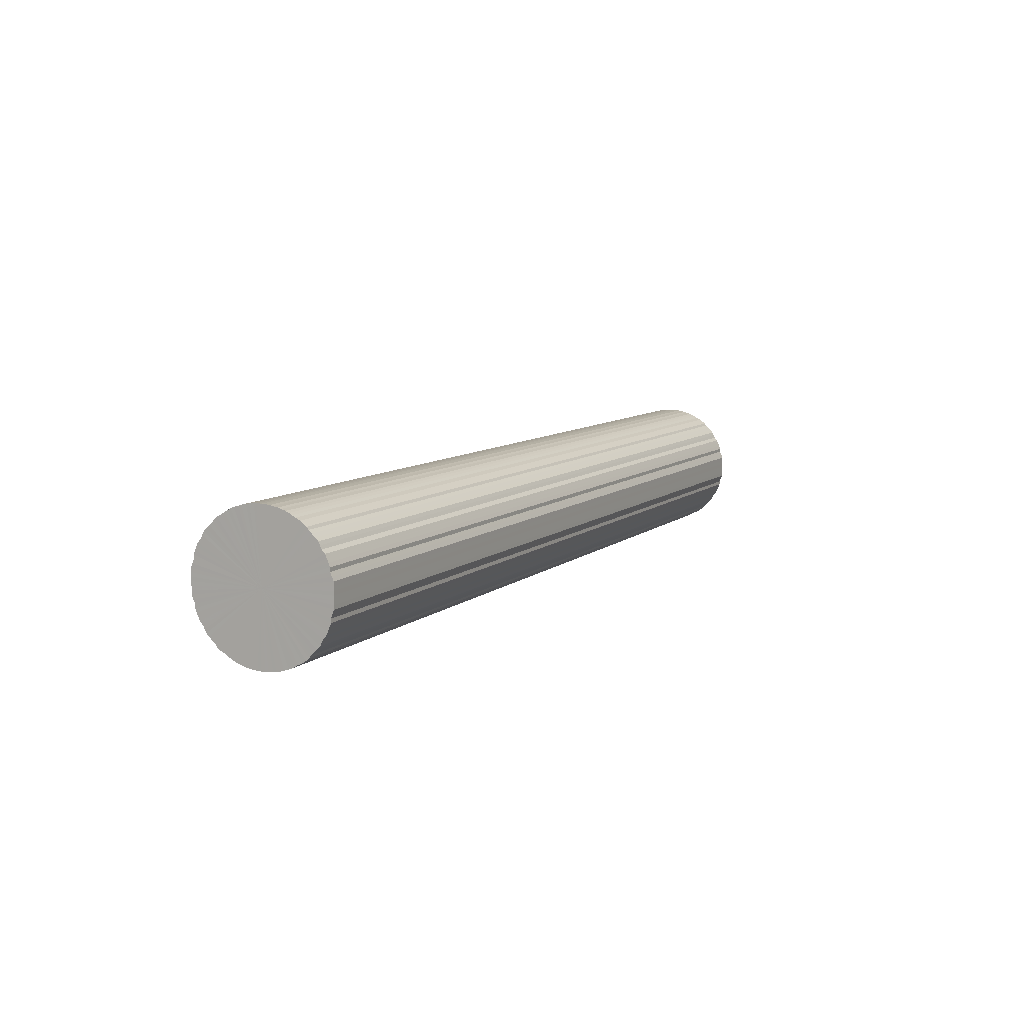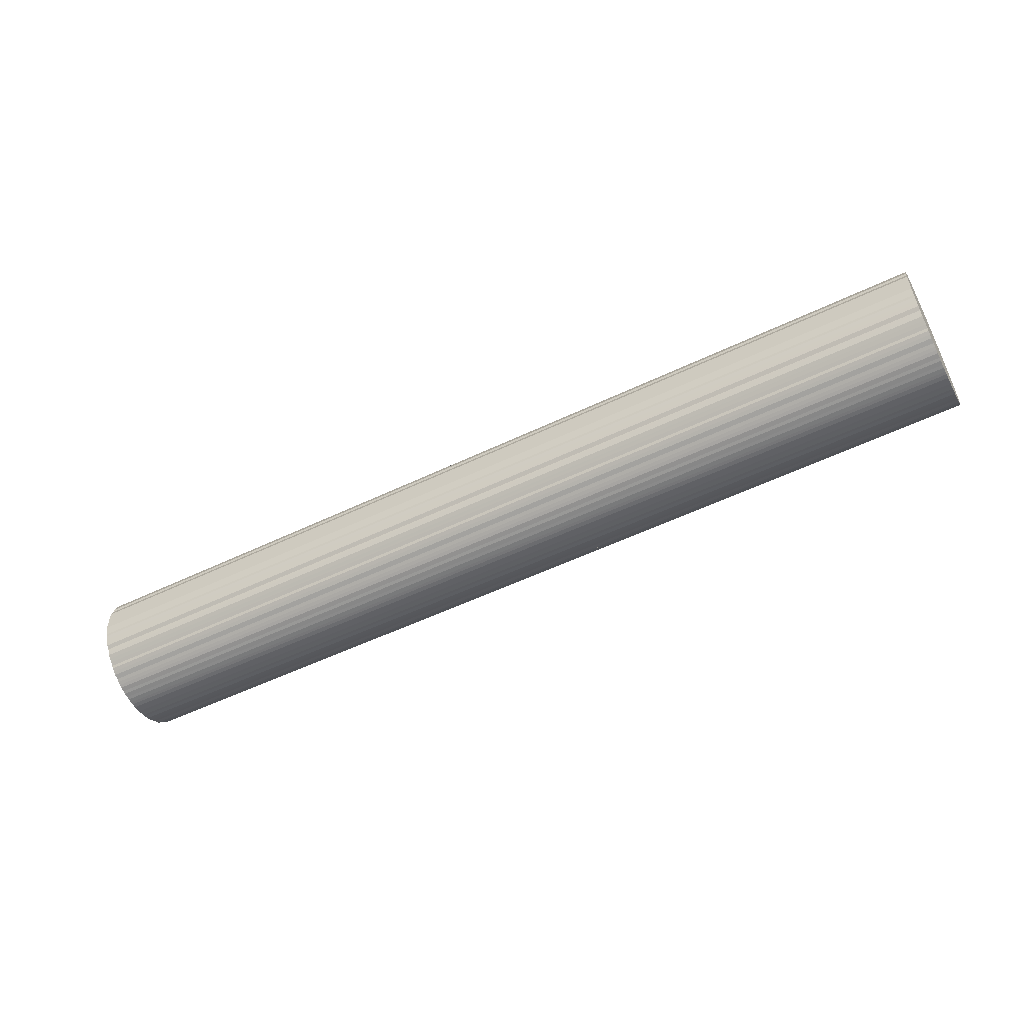
<metadata>
{"format":"obj","ext":"obj","renderer":"f3d","projection":"perspective","resolution":1024,"background":"white","views":[{"elev":8.6,"azim":-63.8,"up":"+Z"},{"elev":-53.7,"azim":27.1,"up":"+Z"}]}
</metadata>
<code>
o 26316
v 2164 1882 20.66
v 2164 1882 20.68
v 2171 1882 20.66
v 2164 1882 20.71
v 2171 1882 20.68
v 2164 1882 20.63
v 2171 1882 20.63
v 2164 1882 20.73
v 2171 1882 20.71
v 2164 1882 20.61
v 2171 1882 20.61
v 2164 1882 20.76
v 2171 1882 20.73
v 2164 1882 20.58
v 2171 1882 20.58
v 2164 1882 20.78
v 2171 1882 20.76
v 2164 1882 20.56
v 2171 1882 20.56
v 2164 1882 20.81
v 2171 1882 20.78
v 2164 1882 20.53
v 2171 1882 20.53
v 2164 1882 20.83
v 2171 1882 20.81
v 2164 1882 20.51
v 2171 1882 20.51
v 2164 1882 20.85
v 2171 1882 20.83
v 2164 1882 20.49
v 2171 1882 20.49
v 2164 1882 20.87
v 2171 1882 20.85
v 2164 1882 20.46
v 2171 1882 20.46
v 2164 1882 20.9
v 2171 1882 20.87
v 2164 1882 20.44
v 2171 1882 20.44
v 2164 1882 20.92
v 2171 1882 20.9
v 2164 1882 20.42
v 2171 1882 20.42
v 2164 1882 20.94
v 2171 1882 20.92
v 2164 1882 20.4
v 2171 1882 20.4
v 2164 1882 20.96
v 2171 1882 20.94
v 2164 1882 20.38
v 2171 1882 20.38
v 2164 1882 20.98
v 2171 1882 20.96
v 2164 1882 20.36
v 2171 1882 20.36
v 2164 1882 20.99
v 2171 1882 20.98
v 2164 1882 20.34
v 2171 1882 20.34
v 2164 1882 21.01
v 2171 1882 20.99
v 2164 1882 20.32
v 2171 1882 20.32
v 2164 1882 21.03
v 2171 1882 21.01
v 2164 1882 20.3
v 2171 1882 20.3
v 2164 1882 21.04
v 2171 1882 21.03
v 2164 1882 20.29
v 2171 1882 20.29
v 2164 1882 21.05
v 2171 1882 21.04
v 2164 1882 20.27
v 2171 1882 20.27
v 2164 1882 21.06
v 2171 1882 21.05
v 2164 1882 20.26
v 2171 1882 20.26
v 2164 1882 21.08
v 2171 1882 21.06
v 2164 1882 20.25
v 2171 1882 20.25
v 2164 1882 21.08
v 2171 1882 21.08
v 2164 1882 20.24
v 2171 1882 20.24
v 2164 1882 21.09
v 2171 1882 21.08
v 2164 1882 20.23
v 2171 1882 20.23
v 2164 1882 21.1
v 2171 1882 21.09
v 2164 1882 20.22
v 2171 1882 20.22
v 2164 1882 21.11
v 2171 1882 21.1
v 2164 1882 20.21
v 2171 1882 20.21
v 2164 1882 21.11
v 2171 1882 21.11
v 2164 1882 20.21
v 2171 1882 20.21
v 2164 1882 21.11
v 2171 1882 21.11
v 2164 1882 20.2
v 2171 1882 20.2
v 2164 1882 21.11
v 2171 1882 21.11
v 2164 1882 20.2
v 2171 1882 20.2
v 2164 1882 21.11
v 2171 1882 21.11
v 2164 1882 20.2
v 2171 1882 20.2
v 2164 1882 21.11
v 2171 1882 21.11
v 2164 1882 20.2
v 2171 1882 20.2
v 2164 1882 21.11
v 2171 1882 21.11
v 2164 1882 20.2
v 2171 1882 20.2
v 2164 1882 21.11
v 2171 1882 21.11
v 2164 1882 20.2
v 2171 1882 20.2
v 2164 1882 21.1
v 2171 1882 21.11
v 2164 1882 20.21
v 2171 1882 20.21
v 2164 1882 21.09
v 2171 1882 21.1
v 2164 1882 20.21
v 2171 1882 20.21
v 2164 1882 21.08
v 2171 1882 21.09
v 2164 1882 20.22
v 2171 1882 20.22
v 2164 1882 21.08
v 2171 1882 21.08
v 2164 1882 20.23
v 2171 1882 20.23
v 2164 1882 21.06
v 2171 1882 21.08
v 2164 1882 20.24
v 2171 1882 20.24
v 2164 1882 21.05
v 2171 1882 21.06
v 2164 1882 20.25
v 2171 1882 20.25
v 2164 1882 21.04
v 2171 1882 21.05
v 2164 1882 20.26
v 2171 1882 20.26
v 2164 1882 21.03
v 2171 1882 21.04
v 2164 1882 20.27
v 2171 1882 20.27
v 2164 1882 21.01
v 2171 1882 21.03
v 2164 1882 20.29
v 2171 1882 20.29
v 2164 1882 20.99
v 2171 1882 21.01
v 2164 1882 20.3
v 2171 1882 20.3
v 2164 1882 20.98
v 2171 1882 20.99
v 2164 1882 20.32
v 2171 1882 20.32
v 2164 1882 20.96
v 2171 1882 20.98
v 2164 1882 20.34
v 2171 1882 20.34
v 2164 1881 20.94
v 2171 1882 20.96
v 2164 1882 20.36
v 2171 1882 20.36
v 2164 1881 20.92
v 2171 1881 20.94
v 2164 1881 20.38
v 2171 1881 20.38
v 2164 1881 20.9
v 2171 1881 20.92
v 2164 1881 20.4
v 2171 1881 20.4
v 2164 1881 20.87
v 2171 1881 20.9
v 2164 1881 20.42
v 2171 1881 20.42
v 2164 1881 20.85
v 2171 1881 20.87
v 2164 1881 20.44
v 2171 1881 20.44
v 2164 1881 20.83
v 2171 1881 20.85
v 2164 1881 20.46
v 2171 1881 20.46
v 2164 1881 20.81
v 2171 1881 20.83
v 2164 1881 20.49
v 2171 1881 20.49
v 2164 1881 20.78
v 2171 1881 20.81
v 2164 1881 20.51
v 2171 1881 20.51
v 2164 1881 20.76
v 2171 1881 20.78
v 2164 1881 20.53
v 2171 1881 20.53
v 2164 1881 20.73
v 2171 1881 20.76
v 2164 1881 20.56
v 2171 1881 20.56
v 2164 1881 20.71
v 2171 1881 20.73
v 2164 1881 20.58
v 2171 1881 20.58
v 2164 1881 20.68
v 2171 1881 20.71
v 2164 1881 20.61
v 2171 1881 20.61
v 2164 1881 20.66
v 2171 1881 20.68
v 2164 1881 20.63
v 2171 1881 20.63
v 2171 1881 20.66
v 2171 1882 20.66
v 2164 1882 20.68
v 2171 1882 20.68
v 2164 1882 20.71
v 2171 1882 20.71
v 2171 1882 20.63
v 2164 1882 20.66
v 2171 1882 20.61
v 2164 1882 20.63
v 2164 1882 20.73
v 2171 1882 20.73
v 2171 1882 20.58
v 2164 1882 20.61
v 2171 1882 20.56
v 2164 1882 20.58
v 2164 1882 20.76
v 2171 1882 20.76
v 2171 1882 20.53
v 2164 1882 20.56
v 2171 1882 20.51
v 2164 1882 20.53
v 2164 1882 20.78
v 2171 1882 20.78
v 2171 1882 20.49
v 2164 1882 20.51
v 2171 1882 20.46
v 2164 1882 20.49
v 2164 1882 20.81
v 2171 1882 20.81
v 2171 1882 20.44
v 2164 1882 20.46
v 2171 1882 20.42
v 2164 1882 20.44
v 2164 1882 20.83
v 2171 1882 20.83
v 2171 1882 20.4
v 2164 1882 20.42
v 2171 1882 20.38
v 2164 1882 20.4
v 2164 1882 20.85
v 2171 1882 20.85
v 2171 1882 20.36
v 2164 1882 20.38
v 2171 1882 20.34
v 2164 1882 20.36
v 2164 1882 20.87
v 2171 1882 20.87
v 2171 1882 20.32
v 2164 1882 20.34
v 2171 1882 20.3
v 2164 1882 20.32
v 2164 1882 20.9
v 2171 1882 20.9
v 2171 1882 20.29
v 2164 1882 20.3
v 2171 1882 20.27
v 2164 1882 20.29
v 2164 1882 20.92
v 2171 1882 20.92
v 2171 1882 20.26
v 2164 1882 20.27
v 2171 1882 20.25
v 2164 1882 20.26
v 2164 1882 20.94
v 2171 1882 20.94
v 2171 1882 20.24
v 2164 1882 20.25
v 2171 1882 20.23
v 2164 1882 20.24
v 2164 1882 20.96
v 2171 1882 20.96
v 2171 1882 20.22
v 2164 1882 20.23
v 2171 1882 20.21
v 2164 1882 20.22
v 2164 1882 20.98
v 2171 1882 20.98
v 2171 1882 20.21
v 2164 1882 20.21
v 2171 1882 20.2
v 2164 1882 20.21
v 2164 1882 20.99
v 2171 1882 20.99
v 2171 1882 20.2
v 2164 1882 20.2
v 2171 1882 20.2
v 2164 1882 20.2
v 2164 1882 21.01
v 2171 1882 21.01
v 2171 1882 20.2
v 2164 1882 20.2
v 2171 1882 20.2
v 2164 1882 20.2
v 2164 1882 21.03
v 2171 1882 21.03
v 2171 1882 20.2
v 2164 1882 20.2
v 2171 1882 20.21
v 2164 1882 20.2
v 2164 1882 21.04
v 2171 1882 21.04
v 2171 1882 20.21
v 2164 1882 20.21
v 2171 1882 20.22
v 2164 1882 20.21
v 2164 1882 21.05
v 2171 1882 21.05
v 2171 1882 20.23
v 2164 1882 20.22
v 2171 1882 20.24
v 2164 1882 20.23
v 2164 1882 21.06
v 2171 1882 21.06
v 2171 1882 20.25
v 2164 1882 20.24
v 2171 1882 20.26
v 2164 1882 20.25
v 2164 1882 21.08
v 2171 1882 21.08
v 2171 1882 20.27
v 2164 1882 20.26
v 2171 1882 20.29
v 2164 1882 20.27
v 2164 1882 21.08
v 2171 1882 21.08
v 2171 1882 20.3
v 2164 1882 20.29
v 2171 1882 20.32
v 2164 1882 20.3
v 2164 1882 21.09
v 2171 1882 21.09
v 2171 1882 20.34
v 2164 1882 20.32
v 2171 1882 20.36
v 2164 1882 20.34
v 2164 1882 21.1
v 2171 1882 21.1
v 2171 1881 20.38
v 2164 1882 20.36
v 2171 1881 20.4
v 2164 1881 20.38
v 2164 1882 21.11
v 2171 1882 21.11
v 2171 1881 20.42
v 2164 1881 20.4
v 2171 1881 20.44
v 2164 1881 20.42
v 2164 1882 21.11
v 2171 1882 21.11
v 2171 1881 20.46
v 2164 1881 20.44
v 2171 1881 20.49
v 2164 1881 20.46
v 2164 1882 21.11
v 2171 1882 21.11
v 2171 1881 20.51
v 2164 1881 20.49
v 2171 1881 20.53
v 2164 1881 20.51
v 2164 1882 21.11
v 2171 1882 21.11
v 2171 1881 20.56
v 2164 1881 20.53
v 2171 1881 20.58
v 2164 1881 20.56
v 2164 1882 21.11
v 2171 1882 21.11
v 2171 1881 20.61
v 2164 1881 20.58
v 2171 1881 20.63
v 2164 1881 20.61
v 2164 1882 21.11
v 2171 1882 21.11
v 2171 1881 20.66
v 2164 1881 20.63
v 2171 1881 20.68
v 2164 1881 20.66
v 2164 1882 21.11
v 2171 1882 21.11
v 2171 1881 20.71
v 2164 1881 20.68
v 2171 1881 20.73
v 2164 1881 20.71
v 2164 1882 21.11
v 2171 1882 21.11
v 2171 1881 20.76
v 2164 1881 20.73
v 2171 1881 20.78
v 2164 1881 20.76
v 2164 1882 21.1
v 2171 1882 21.1
v 2171 1881 20.81
v 2164 1881 20.78
v 2171 1881 20.83
v 2164 1881 20.81
v 2164 1882 21.09
v 2171 1882 21.09
v 2171 1881 20.85
v 2164 1881 20.83
v 2171 1881 20.87
v 2164 1881 20.85
v 2164 1882 21.08
v 2171 1882 21.08
v 2171 1881 20.9
v 2164 1881 20.87
v 2171 1881 20.92
v 2164 1881 20.9
v 2164 1882 21.08
v 2171 1882 21.08
v 2171 1881 20.94
v 2164 1881 20.92
v 2171 1882 20.96
v 2164 1881 20.94
v 2164 1882 21.06
v 2171 1882 21.06
v 2171 1882 20.98
v 2164 1882 20.96
v 2171 1882 20.99
v 2164 1882 20.98
v 2164 1882 21.05
v 2171 1882 21.05
v 2171 1882 21.01
v 2164 1882 20.99
v 2171 1882 21.03
v 2164 1882 21.01
v 2164 1882 21.04
v 2171 1882 21.04
v 2164 1882 21.03
v 2164 1882 20.66
v 2164 1882 20.68
v 2164 1882 20.66
v 2164 1882 20.71
v 2164 1882 20.63
v 2164 1882 20.73
v 2164 1882 20.61
v 2164 1882 20.76
v 2164 1882 20.58
v 2164 1882 20.78
v 2164 1882 20.56
v 2164 1882 20.81
v 2164 1882 20.53
v 2164 1882 20.83
v 2164 1882 20.51
v 2164 1882 20.85
v 2164 1882 20.49
v 2164 1882 20.87
v 2164 1882 20.46
v 2164 1882 20.9
v 2164 1882 20.44
v 2164 1882 20.92
v 2164 1882 20.42
v 2164 1882 20.94
v 2164 1882 20.4
v 2164 1882 20.96
v 2164 1882 20.38
v 2164 1882 20.98
v 2164 1882 20.36
v 2164 1882 20.99
v 2164 1882 20.34
v 2164 1882 21.01
v 2164 1882 20.32
v 2164 1882 21.03
v 2164 1882 20.3
v 2164 1882 21.04
v 2164 1882 20.29
v 2164 1882 21.05
v 2164 1882 20.27
v 2164 1882 21.06
v 2164 1882 20.26
v 2164 1882 21.08
v 2164 1882 20.25
v 2164 1882 21.08
v 2164 1882 20.24
v 2164 1882 21.09
v 2164 1882 20.23
v 2164 1882 21.1
v 2164 1882 20.22
v 2164 1882 21.11
v 2164 1882 20.21
v 2164 1882 21.11
v 2164 1882 20.21
v 2164 1882 21.11
v 2164 1882 20.2
v 2164 1882 21.11
v 2164 1882 20.2
v 2164 1882 21.11
v 2164 1882 20.2
v 2164 1882 21.11
v 2164 1882 20.2
v 2164 1882 21.11
v 2164 1882 20.2
v 2164 1882 21.11
v 2164 1882 20.2
v 2164 1882 21.1
v 2164 1882 20.21
v 2164 1882 21.09
v 2164 1882 20.21
v 2164 1882 21.08
v 2164 1882 20.22
v 2164 1882 21.08
v 2164 1882 20.23
v 2164 1882 21.06
v 2164 1882 20.24
v 2164 1882 21.05
v 2164 1882 20.25
v 2164 1882 21.04
v 2164 1882 20.26
v 2164 1882 21.03
v 2164 1882 20.27
v 2164 1882 21.01
v 2164 1882 20.29
v 2164 1882 20.99
v 2164 1882 20.3
v 2164 1882 20.98
v 2164 1882 20.32
v 2164 1882 20.96
v 2164 1882 20.34
v 2164 1881 20.94
v 2164 1882 20.36
v 2164 1881 20.92
v 2164 1881 20.38
v 2164 1881 20.9
v 2164 1881 20.4
v 2164 1881 20.87
v 2164 1881 20.42
v 2164 1881 20.85
v 2164 1881 20.44
v 2164 1881 20.83
v 2164 1881 20.46
v 2164 1881 20.81
v 2164 1881 20.49
v 2164 1881 20.78
v 2164 1881 20.51
v 2164 1881 20.76
v 2164 1881 20.53
v 2164 1881 20.73
v 2164 1881 20.56
v 2164 1881 20.71
v 2164 1881 20.58
v 2164 1881 20.68
v 2164 1881 20.61
v 2164 1881 20.66
v 2164 1881 20.63
v 2171 1882 20.66
v 2171 1882 20.66
v 2171 1882 20.68
v 2171 1882 20.63
v 2171 1882 20.71
v 2171 1882 20.61
v 2171 1882 20.73
v 2171 1882 20.58
v 2171 1882 20.76
v 2171 1882 20.56
v 2171 1882 20.78
v 2171 1882 20.53
v 2171 1882 20.81
v 2171 1882 20.51
v 2171 1882 20.83
v 2171 1882 20.49
v 2171 1882 20.85
v 2171 1882 20.46
v 2171 1882 20.87
v 2171 1882 20.44
v 2171 1882 20.9
v 2171 1882 20.42
v 2171 1882 20.92
v 2171 1882 20.4
v 2171 1882 20.94
v 2171 1882 20.38
v 2171 1882 20.96
v 2171 1882 20.36
v 2171 1882 20.98
v 2171 1882 20.34
v 2171 1882 20.99
v 2171 1882 20.32
v 2171 1882 21.01
v 2171 1882 20.3
v 2171 1882 21.03
v 2171 1882 20.29
v 2171 1882 21.04
v 2171 1882 20.27
v 2171 1882 21.05
v 2171 1882 20.26
v 2171 1882 21.06
v 2171 1882 20.25
v 2171 1882 21.08
v 2171 1882 20.24
v 2171 1882 21.08
v 2171 1882 20.23
v 2171 1882 21.09
v 2171 1882 20.22
v 2171 1882 21.1
v 2171 1882 20.21
v 2171 1882 21.11
v 2171 1882 20.21
v 2171 1882 21.11
v 2171 1882 20.2
v 2171 1882 21.11
v 2171 1882 20.2
v 2171 1882 21.11
v 2171 1882 20.2
v 2171 1882 21.11
v 2171 1882 20.2
v 2171 1882 21.11
v 2171 1882 20.2
v 2171 1882 21.11
v 2171 1882 20.2
v 2171 1882 21.11
v 2171 1882 20.21
v 2171 1882 21.1
v 2171 1882 20.21
v 2171 1882 21.09
v 2171 1882 20.22
v 2171 1882 21.08
v 2171 1882 20.23
v 2171 1882 21.08
v 2171 1882 20.24
v 2171 1882 21.06
v 2171 1882 20.25
v 2171 1882 21.05
v 2171 1882 20.26
v 2171 1882 21.04
v 2171 1882 20.27
v 2171 1882 21.03
v 2171 1882 20.29
v 2171 1882 21.01
v 2171 1882 20.3
v 2171 1882 20.99
v 2171 1882 20.32
v 2171 1882 20.98
v 2171 1882 20.34
v 2171 1882 20.96
v 2171 1882 20.36
v 2171 1881 20.94
v 2171 1881 20.38
v 2171 1881 20.92
v 2171 1881 20.4
v 2171 1881 20.9
v 2171 1881 20.42
v 2171 1881 20.87
v 2171 1881 20.44
v 2171 1881 20.85
v 2171 1881 20.46
v 2171 1881 20.83
v 2171 1881 20.49
v 2171 1881 20.81
v 2171 1881 20.51
v 2171 1881 20.78
v 2171 1881 20.53
v 2171 1881 20.76
v 2171 1881 20.56
v 2171 1881 20.73
v 2171 1881 20.58
v 2171 1881 20.71
v 2171 1881 20.61
v 2171 1881 20.68
v 2171 1881 20.63
v 2171 1881 20.66
f 1 2 3
f 2 4 5
f 6 1 7
f 4 8 9
f 10 6 11
f 8 12 13
f 14 10 15
f 12 16 17
f 18 14 19
f 16 20 21
f 22 18 23
f 20 24 25
f 26 22 27
f 24 28 29
f 30 26 31
f 28 32 33
f 34 30 35
f 32 36 37
f 38 34 39
f 36 40 41
f 42 38 43
f 40 44 45
f 46 42 47
f 44 48 49
f 50 46 51
f 48 52 53
f 54 50 55
f 52 56 57
f 58 54 59
f 56 60 61
f 62 58 63
f 60 64 65
f 66 62 67
f 64 68 69
f 70 66 71
f 68 72 73
f 74 70 75
f 72 76 77
f 78 74 79
f 76 80 81
f 82 78 83
f 80 84 85
f 86 82 87
f 84 88 89
f 90 86 91
f 88 92 93
f 94 90 95
f 92 96 97
f 98 94 99
f 96 100 101
f 102 98 103
f 100 104 105
f 106 102 107
f 104 108 109
f 110 106 111
f 108 112 113
f 114 110 115
f 112 116 117
f 118 114 119
f 116 120 121
f 122 118 123
f 120 124 125
f 126 122 127
f 124 128 129
f 130 126 131
f 128 132 133
f 134 130 135
f 132 136 137
f 138 134 139
f 136 140 141
f 142 138 143
f 140 144 145
f 146 142 147
f 144 148 149
f 150 146 151
f 148 152 153
f 154 150 155
f 152 156 157
f 158 154 159
f 156 160 161
f 162 158 163
f 160 164 165
f 166 162 167
f 164 168 169
f 170 166 171
f 168 172 173
f 174 170 175
f 172 176 177
f 178 174 179
f 176 180 181
f 182 178 183
f 180 184 185
f 186 182 187
f 184 188 189
f 190 186 191
f 188 192 193
f 194 190 195
f 192 196 197
f 198 194 199
f 196 200 201
f 202 198 203
f 200 204 205
f 206 202 207
f 204 208 209
f 210 206 211
f 208 212 213
f 214 210 215
f 212 216 217
f 218 214 219
f 216 220 221
f 222 218 223
f 220 224 225
f 226 222 227
f 224 226 228
f 229 230 231
f 231 232 233
f 234 235 229
f 236 237 234
f 233 238 239
f 240 241 236
f 242 243 240
f 239 244 245
f 246 247 242
f 248 249 246
f 245 250 251
f 252 253 248
f 254 255 252
f 251 256 257
f 258 259 254
f 260 261 258
f 257 262 263
f 264 265 260
f 266 267 264
f 263 268 269
f 270 271 266
f 272 273 270
f 269 274 275
f 276 277 272
f 278 279 276
f 275 280 281
f 282 283 278
f 284 285 282
f 281 286 287
f 288 289 284
f 290 291 288
f 287 292 293
f 294 295 290
f 296 297 294
f 293 298 299
f 300 301 296
f 302 303 300
f 299 304 305
f 306 307 302
f 308 309 306
f 305 310 311
f 312 313 308
f 314 315 312
f 311 316 317
f 318 319 314
f 320 321 318
f 317 322 323
f 324 325 320
f 326 327 324
f 323 328 329
f 330 331 326
f 332 333 330
f 329 334 335
f 336 337 332
f 338 339 336
f 335 340 341
f 342 343 338
f 344 345 342
f 341 346 347
f 348 349 344
f 350 351 348
f 347 352 353
f 354 355 350
f 356 357 354
f 353 358 359
f 360 361 356
f 362 363 360
f 359 364 365
f 366 367 362
f 368 369 366
f 365 370 371
f 372 373 368
f 374 375 372
f 371 376 377
f 378 379 374
f 380 381 378
f 377 382 383
f 384 385 380
f 386 387 384
f 383 388 389
f 390 391 386
f 392 393 390
f 389 394 395
f 396 397 392
f 398 399 396
f 395 400 401
f 402 403 398
f 404 405 402
f 401 406 407
f 408 409 404
f 410 411 408
f 407 412 413
f 414 415 410
f 416 417 414
f 413 418 419
f 420 421 416
f 422 423 420
f 419 424 425
f 426 427 422
f 428 429 426
f 425 430 431
f 432 433 428
f 434 435 432
f 431 436 437
f 438 439 434
f 440 441 438
f 437 442 443
f 444 445 440
f 446 447 444
f 443 448 449
f 450 451 446
f 452 453 450
f 449 454 455
f 455 456 452
f 457 458 459
f 457 460 458
f 457 459 461
f 457 462 460
f 457 461 463
f 457 464 462
f 457 463 465
f 457 466 464
f 457 465 467
f 457 468 466
f 457 467 469
f 457 470 468
f 457 469 471
f 457 472 470
f 457 471 473
f 457 474 472
f 457 473 475
f 457 476 474
f 457 475 477
f 457 478 476
f 457 477 479
f 457 480 478
f 457 479 481
f 457 482 480
f 457 481 483
f 457 484 482
f 457 483 485
f 457 486 484
f 457 485 487
f 457 488 486
f 457 487 489
f 457 490 488
f 457 489 491
f 457 492 490
f 457 491 493
f 457 494 492
f 457 493 495
f 457 496 494
f 457 495 497
f 457 498 496
f 457 497 499
f 457 500 498
f 457 499 501
f 457 502 500
f 457 501 503
f 457 504 502
f 457 503 505
f 457 506 504
f 457 505 507
f 457 508 506
f 457 507 509
f 457 510 508
f 457 509 511
f 457 512 510
f 457 511 513
f 457 514 512
f 457 513 515
f 457 516 514
f 457 515 517
f 457 518 516
f 457 517 519
f 457 520 518
f 457 519 521
f 457 522 520
f 457 521 523
f 457 524 522
f 457 523 525
f 457 526 524
f 457 525 527
f 457 528 526
f 457 527 529
f 457 530 528
f 457 529 531
f 457 532 530
f 457 531 533
f 457 534 532
f 457 533 535
f 457 536 534
f 457 535 537
f 457 538 536
f 457 537 539
f 457 540 538
f 457 539 541
f 457 542 540
f 457 541 543
f 457 544 542
f 457 543 545
f 457 546 544
f 457 545 547
f 457 548 546
f 457 547 549
f 457 550 548
f 457 549 551
f 457 552 550
f 457 551 553
f 457 554 552
f 457 553 555
f 457 556 554
f 457 555 557
f 457 558 556
f 457 557 559
f 457 560 558
f 457 559 561
f 457 562 560
f 457 561 563
f 457 564 562
f 457 563 565
f 457 566 564
f 457 565 567
f 457 568 566
f 457 567 569
f 457 570 568
f 457 569 571
f 457 571 570
f 572 573 574
f 572 575 573
f 572 574 576
f 572 577 575
f 572 576 578
f 572 579 577
f 572 578 580
f 572 581 579
f 572 580 582
f 572 583 581
f 572 582 584
f 572 585 583
f 572 584 586
f 572 587 585
f 572 586 588
f 572 589 587
f 572 588 590
f 572 591 589
f 572 590 592
f 572 593 591
f 572 592 594
f 572 595 593
f 572 594 596
f 572 597 595
f 572 596 598
f 572 599 597
f 572 598 600
f 572 601 599
f 572 600 602
f 572 603 601
f 572 602 604
f 572 605 603
f 572 604 606
f 572 607 605
f 572 606 608
f 572 609 607
f 572 608 610
f 572 611 609
f 572 610 612
f 572 613 611
f 572 612 614
f 572 615 613
f 572 614 616
f 572 617 615
f 572 616 618
f 572 619 617
f 572 618 620
f 572 621 619
f 572 620 622
f 572 623 621
f 572 622 624
f 572 625 623
f 572 624 626
f 572 627 625
f 572 626 628
f 572 629 627
f 572 628 630
f 572 631 629
f 572 630 632
f 572 633 631
f 572 632 634
f 572 635 633
f 572 634 636
f 572 637 635
f 572 636 638
f 572 639 637
f 572 638 640
f 572 641 639
f 572 640 642
f 572 643 641
f 572 642 644
f 572 645 643
f 572 644 646
f 572 647 645
f 572 646 648
f 572 649 647
f 572 648 650
f 572 651 649
f 572 650 652
f 572 653 651
f 572 652 654
f 572 655 653
f 572 654 656
f 572 657 655
f 572 656 658
f 572 659 657
f 572 658 660
f 572 661 659
f 572 660 662
f 572 663 661
f 572 662 664
f 572 665 663
f 572 664 666
f 572 667 665
f 572 666 668
f 572 669 667
f 572 668 670
f 572 671 669
f 572 670 672
f 572 673 671
f 572 672 674
f 572 675 673
f 572 674 676
f 572 677 675
f 572 676 678
f 572 679 677
f 572 678 680
f 572 681 679
f 572 680 682
f 572 683 681
f 572 682 684
f 572 685 683
f 572 684 686
f 572 686 685

</code>
